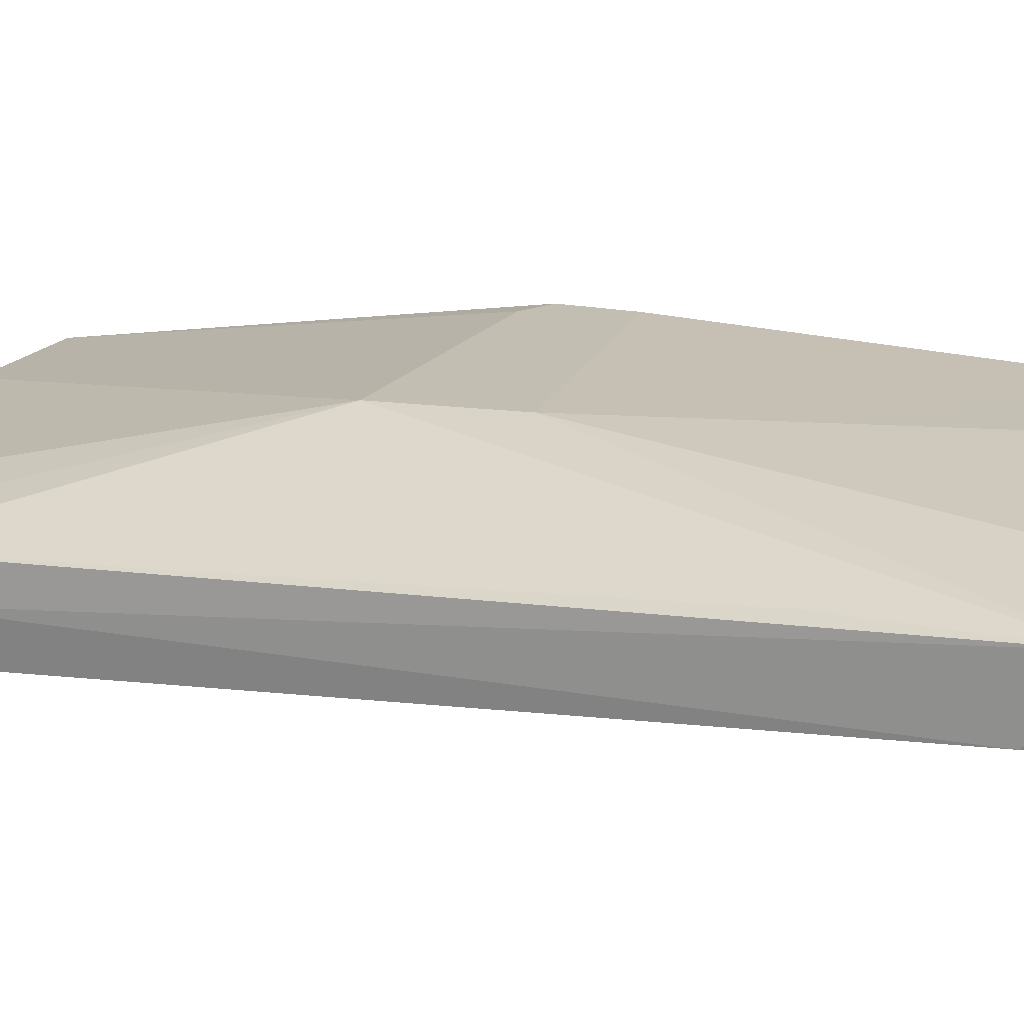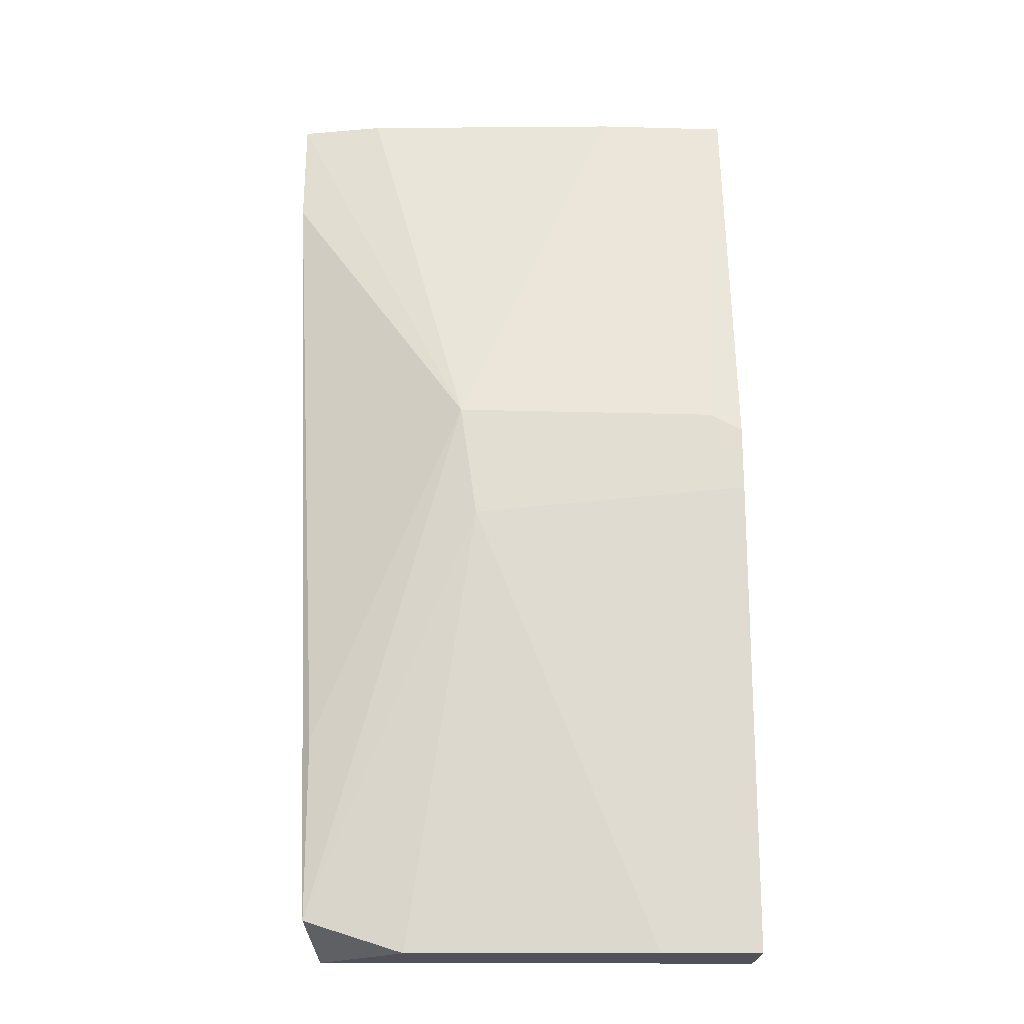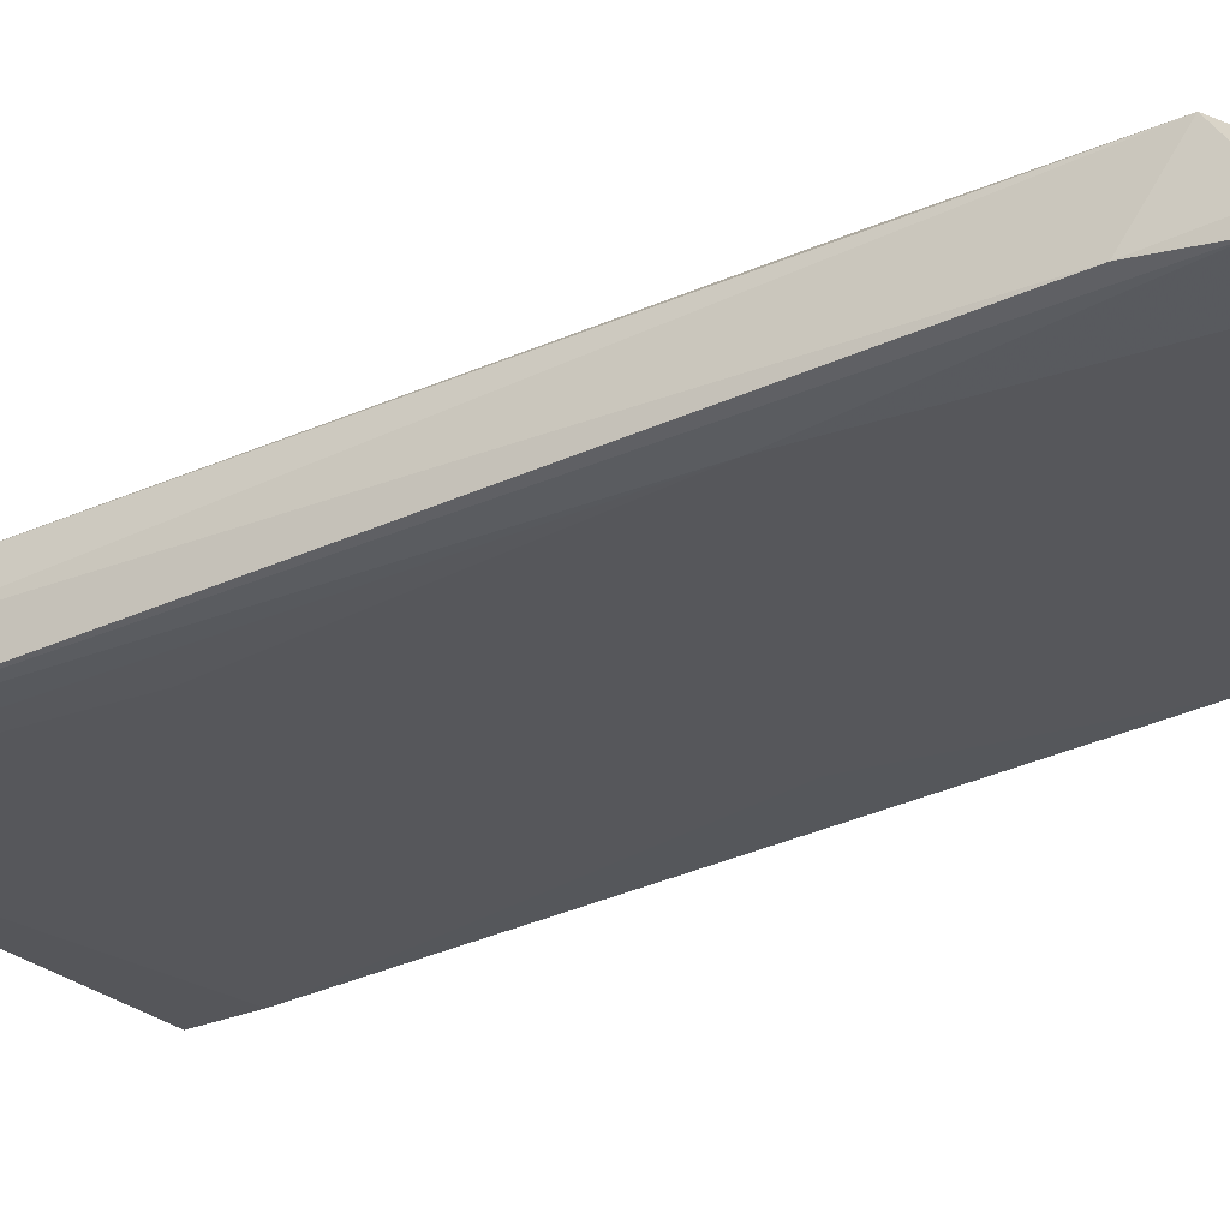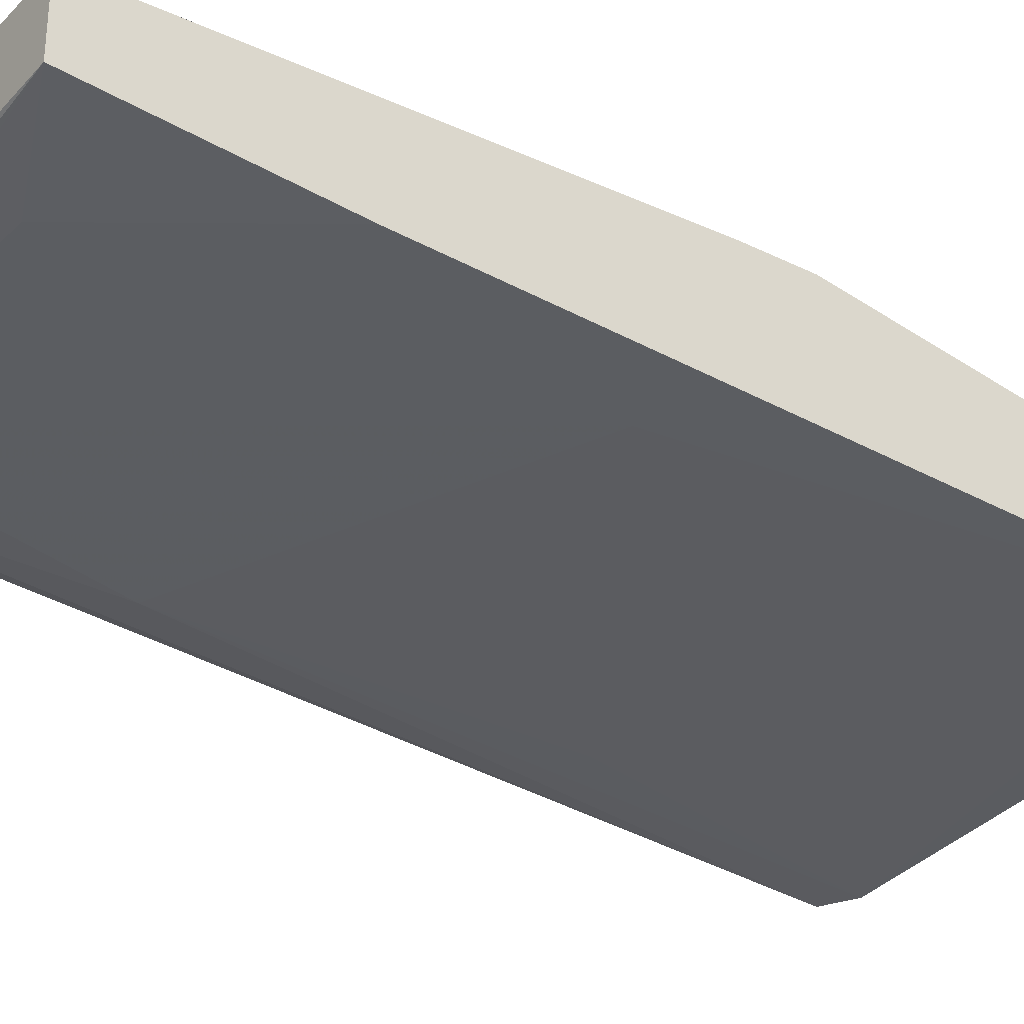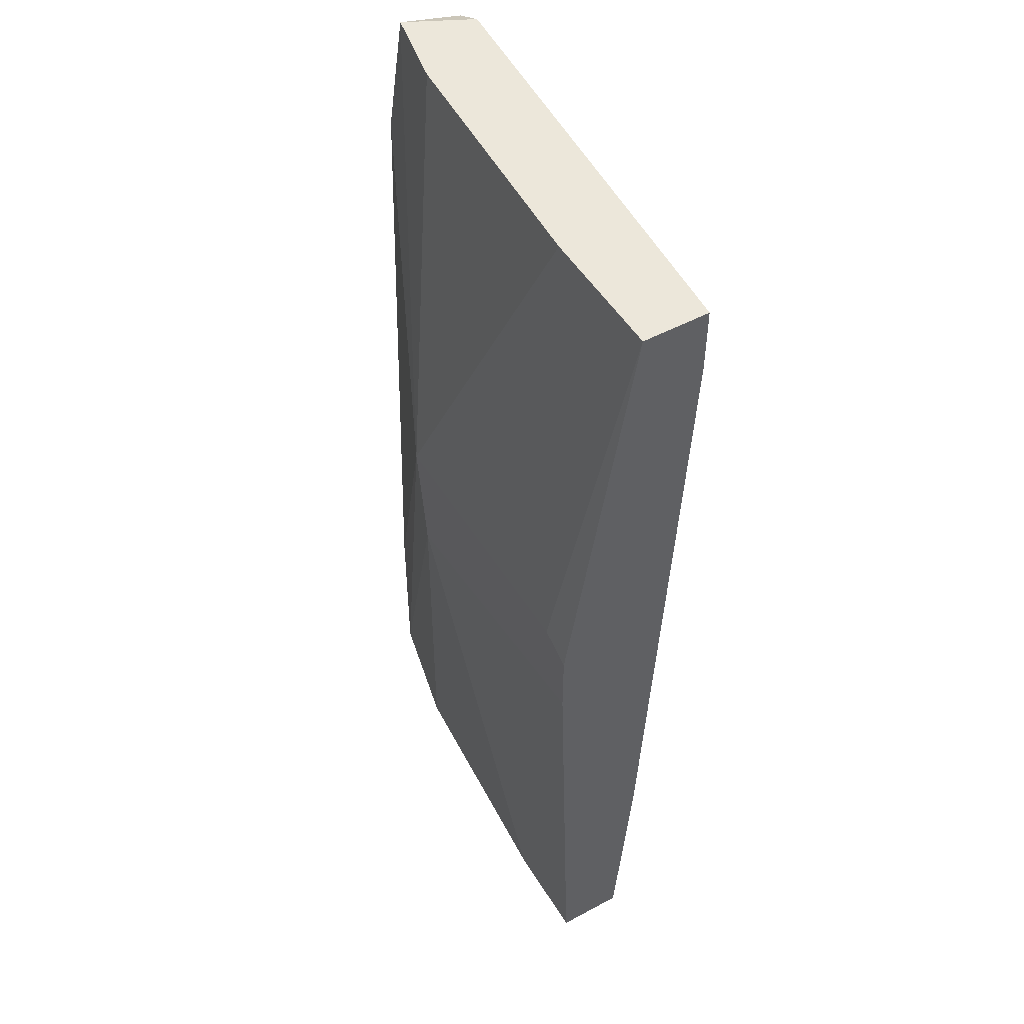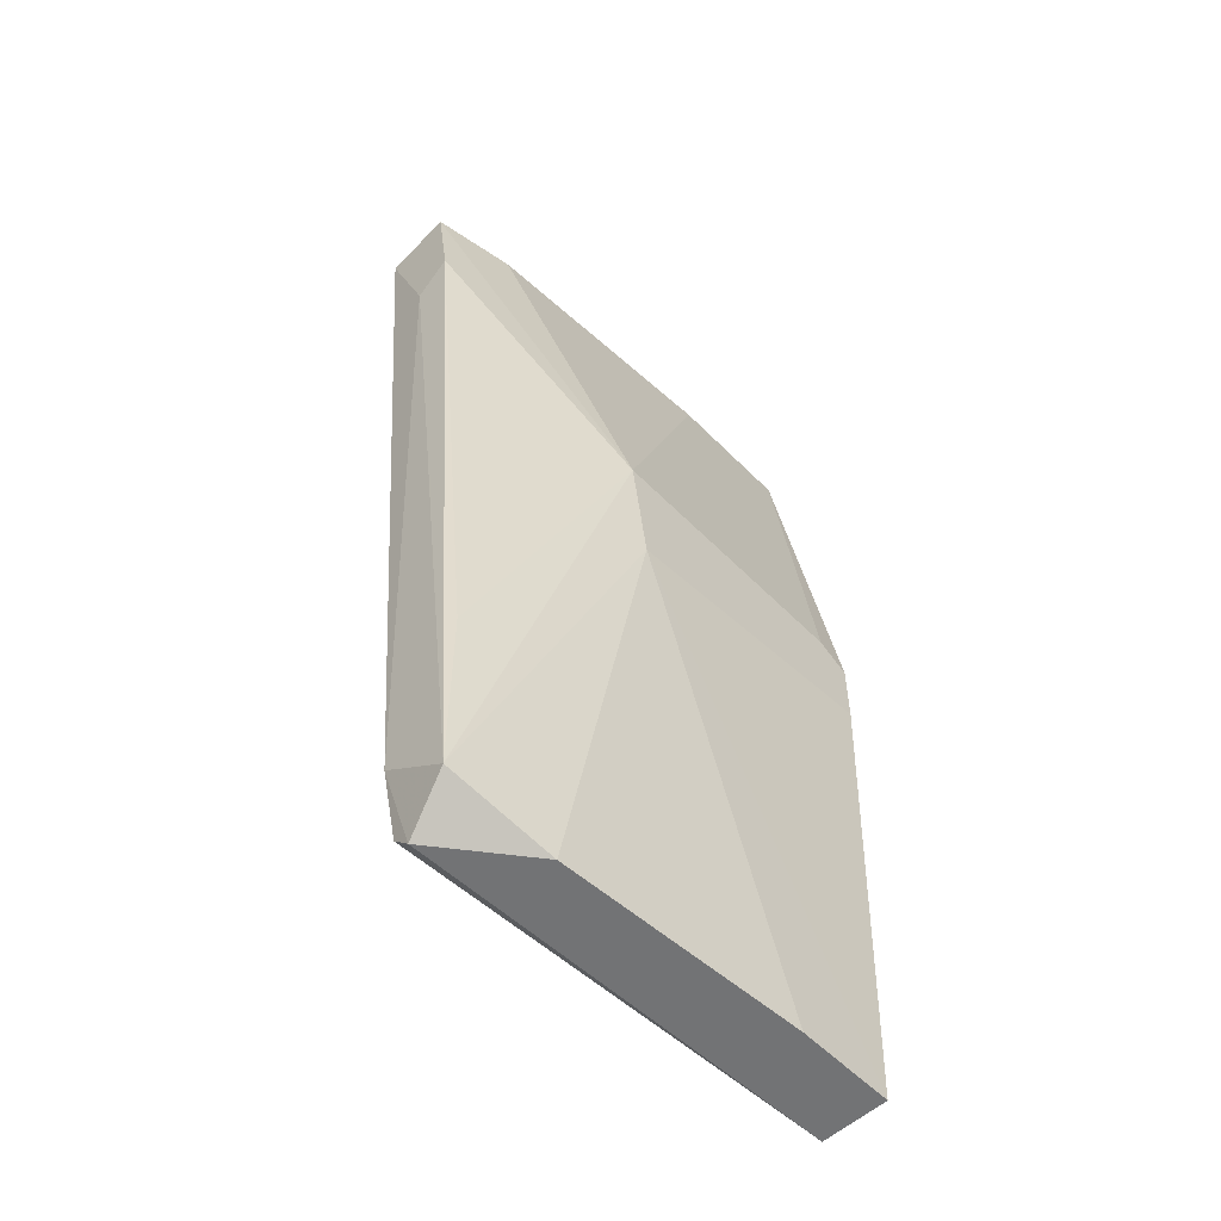
<metadata>
{"format":"obj","ext":"obj","renderer":"f3d","projection":"perspective","resolution":1024,"background":"white","views":[{"elev":17.3,"azim":112.8,"up":"+Y"},{"elev":-21.5,"azim":177.2,"up":"+Z"},{"elev":-29.8,"azim":121.9,"up":"+Y"},{"elev":-30.5,"azim":-125.6,"up":"+Y"},{"elev":50.4,"azim":-120.5,"up":"+Z"},{"elev":-55.8,"azim":133.4,"up":"+Z"}]}
</metadata>
<code>
v -0.005038 -0.02545 -0.01995
v -0.006612 -0.03174 -0.001076
v -0.006612 -0.03174 -0.004219
v -0.006612 -0.02624 -0.04668
v -0.006612 -0.0286 -0.001076
v -0.006612 -0.02545 -0.02073
v -0.006612 -0.02545 -0.02388
v -0.006612 -0.03017 -0.03646
v -0.006612 -0.02938 -0.04668
v 0.01305 -0.03174 -0.03252
v 0.0162 -0.03095 -0.008152
v 0.0162 -0.03017 -0.001076
v 0.0162 -0.02938 -0.006576
v 0.0162 -0.03331 -0.001862
v 0.01069 -0.03095 -0.04511
v 0.01384 -0.03095 -0.04589
v 0.01384 -0.03017 -0.04668
v 0.01462 -0.03095 -0.04275
v 0.01462 -0.03331 -0.001076
v 0.01462 -0.02781 -0.04511
v 0.01462 -0.02781 -0.03646
v 0.01226 -0.02938 -0.001076
v 0.01226 -0.03253 -0.01523
v 0.009904 -0.02702 -0.04668
v -0.000318 -0.0286 -0.001076
v 0.006758 -0.02545 -0.02545
v 0.007544 -0.02545 -0.01995
v -0.003464 -0.03095 -0.02545
v -0.001892 -0.02624 -0.04668
v -0.001106 -0.03017 -0.04432
f 28 15 10
f 12 22 2
f 6 8 2
f 8 6 4
f 22 12 27
f 2 22 5
f 6 2 5
f 8 4 9
f 4 24 9
f 12 14 13
f 27 12 13
f 6 27 26
f 20 24 26
f 27 20 26
f 9 16 15
f 2 8 3
f 22 27 25
f 5 22 25
f 27 5 25
f 14 16 18
f 12 2 19
f 14 12 19
f 2 3 19
f 3 23 19
f 24 4 29
f 4 26 29
f 26 24 29
f 20 27 21
f 27 13 21
f 13 20 21
f 24 20 17
f 16 9 17
f 9 24 17
f 18 16 17
f 20 18 17
f 13 14 11
f 20 13 11
f 14 18 11
f 18 20 11
f 4 6 7
f 6 26 7
f 26 4 7
f 3 8 28
f 23 3 28
f 27 6 1
f 6 5 1
f 5 27 1
f 8 9 30
f 9 15 30
f 15 28 30
f 28 8 30
f 16 14 10
f 15 16 10
f 14 19 10
f 19 23 10
f 23 28 10

</code>
